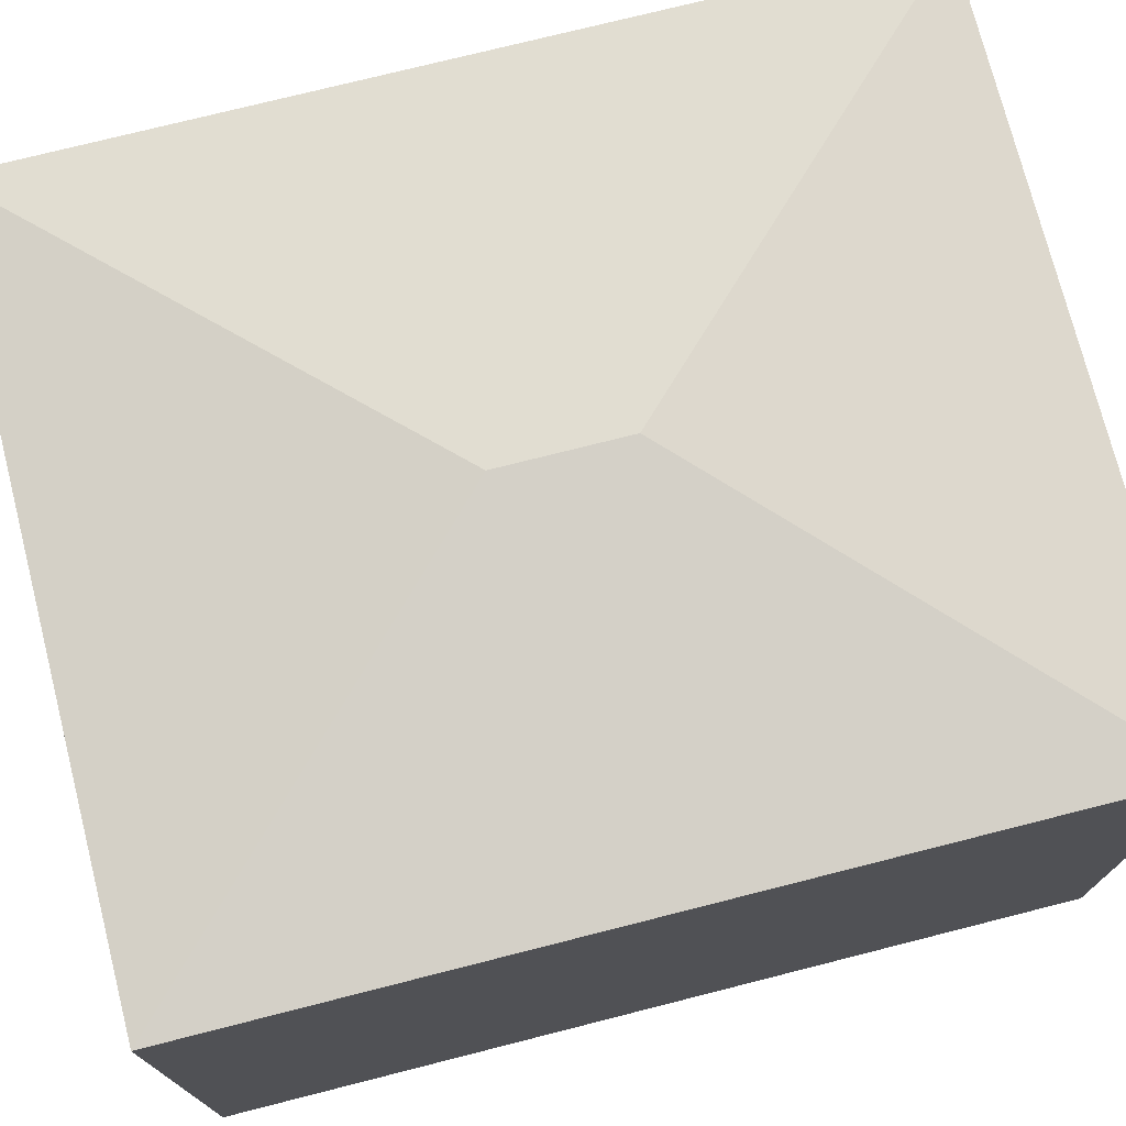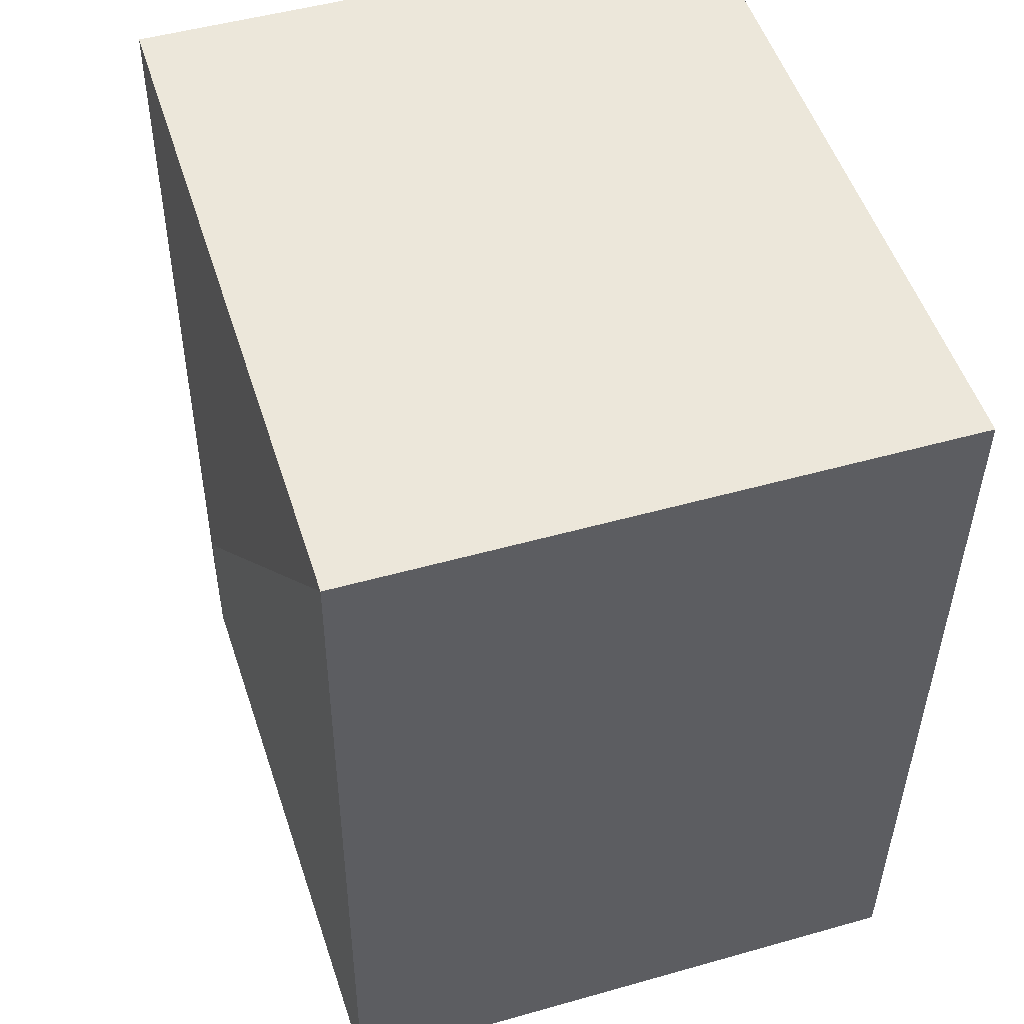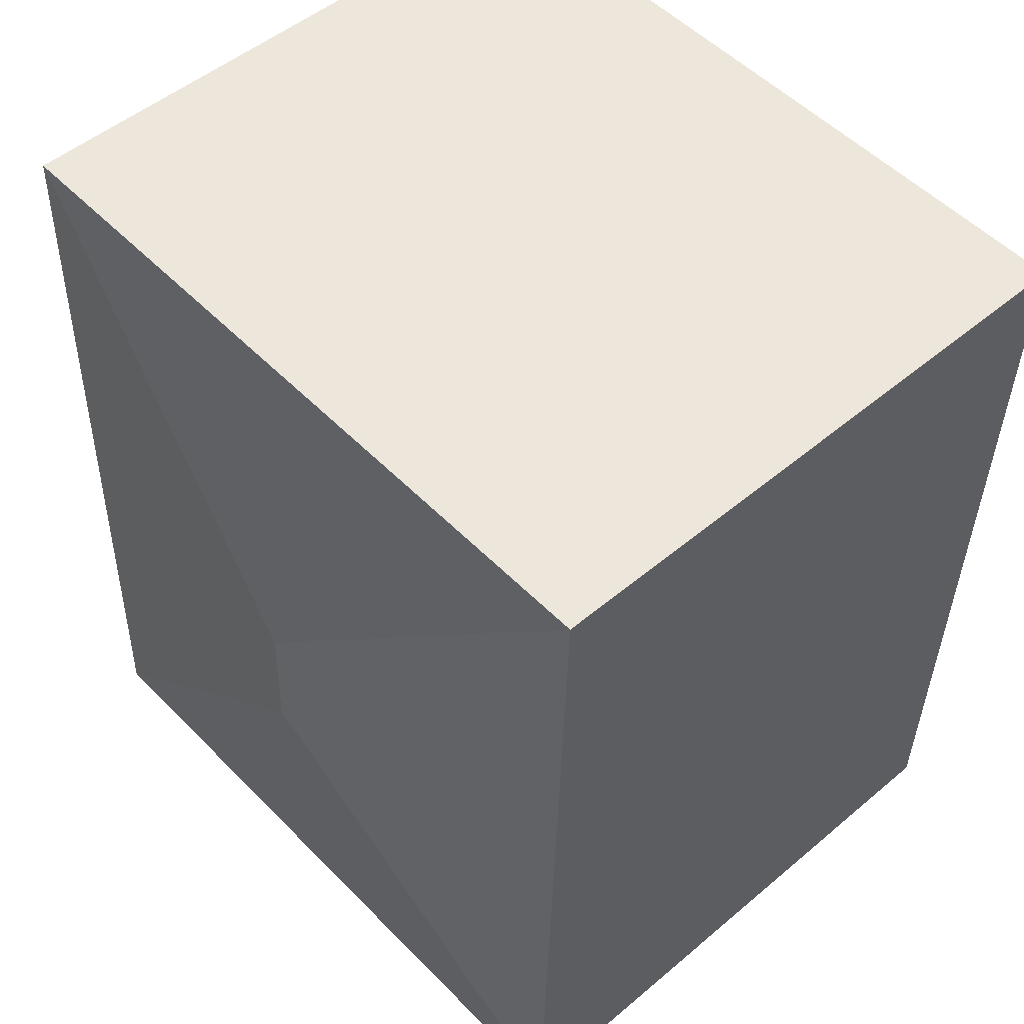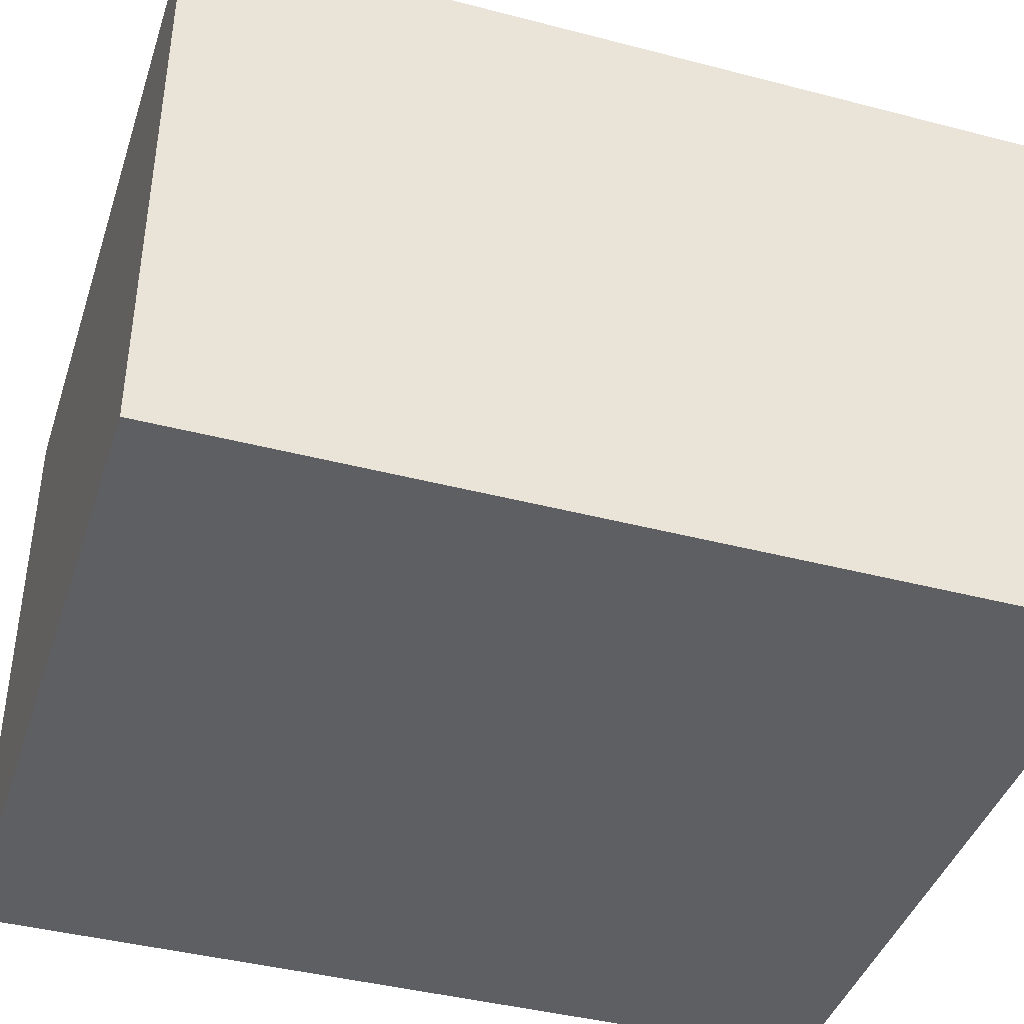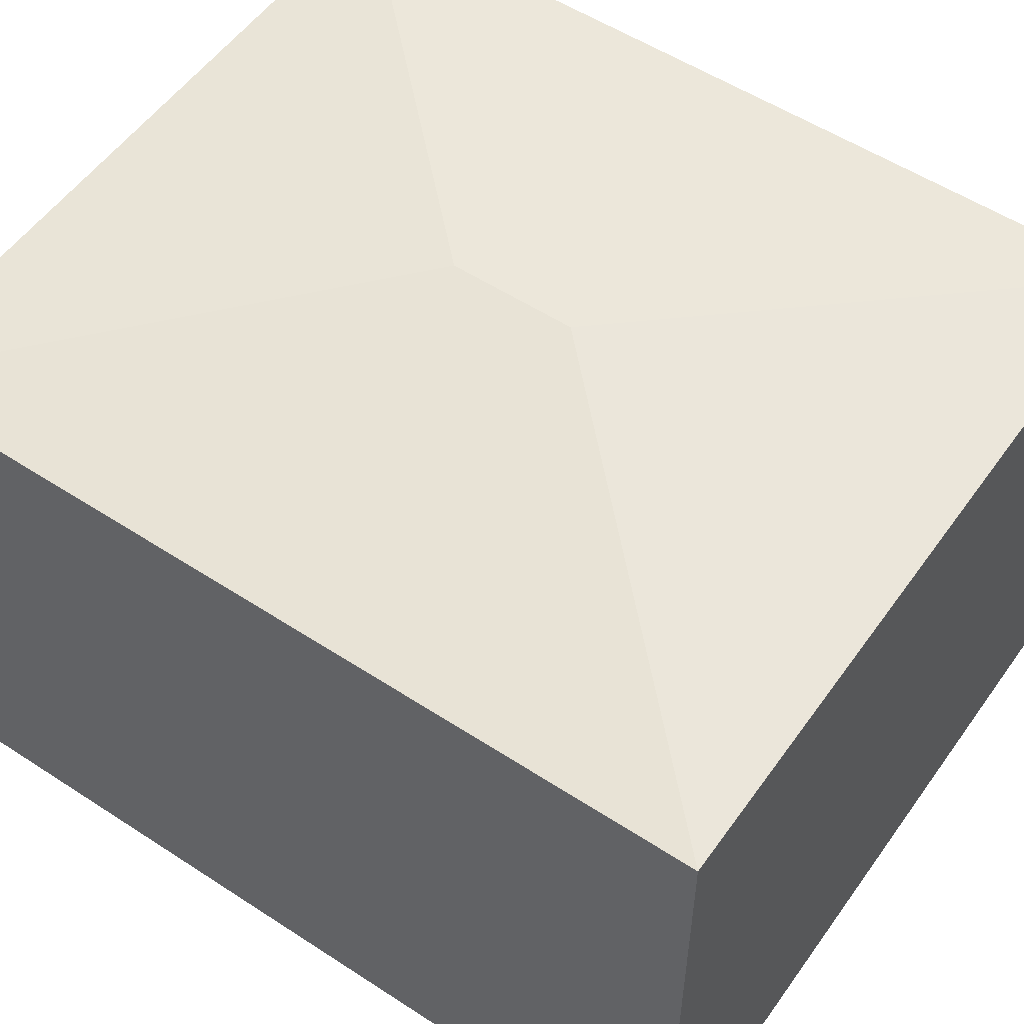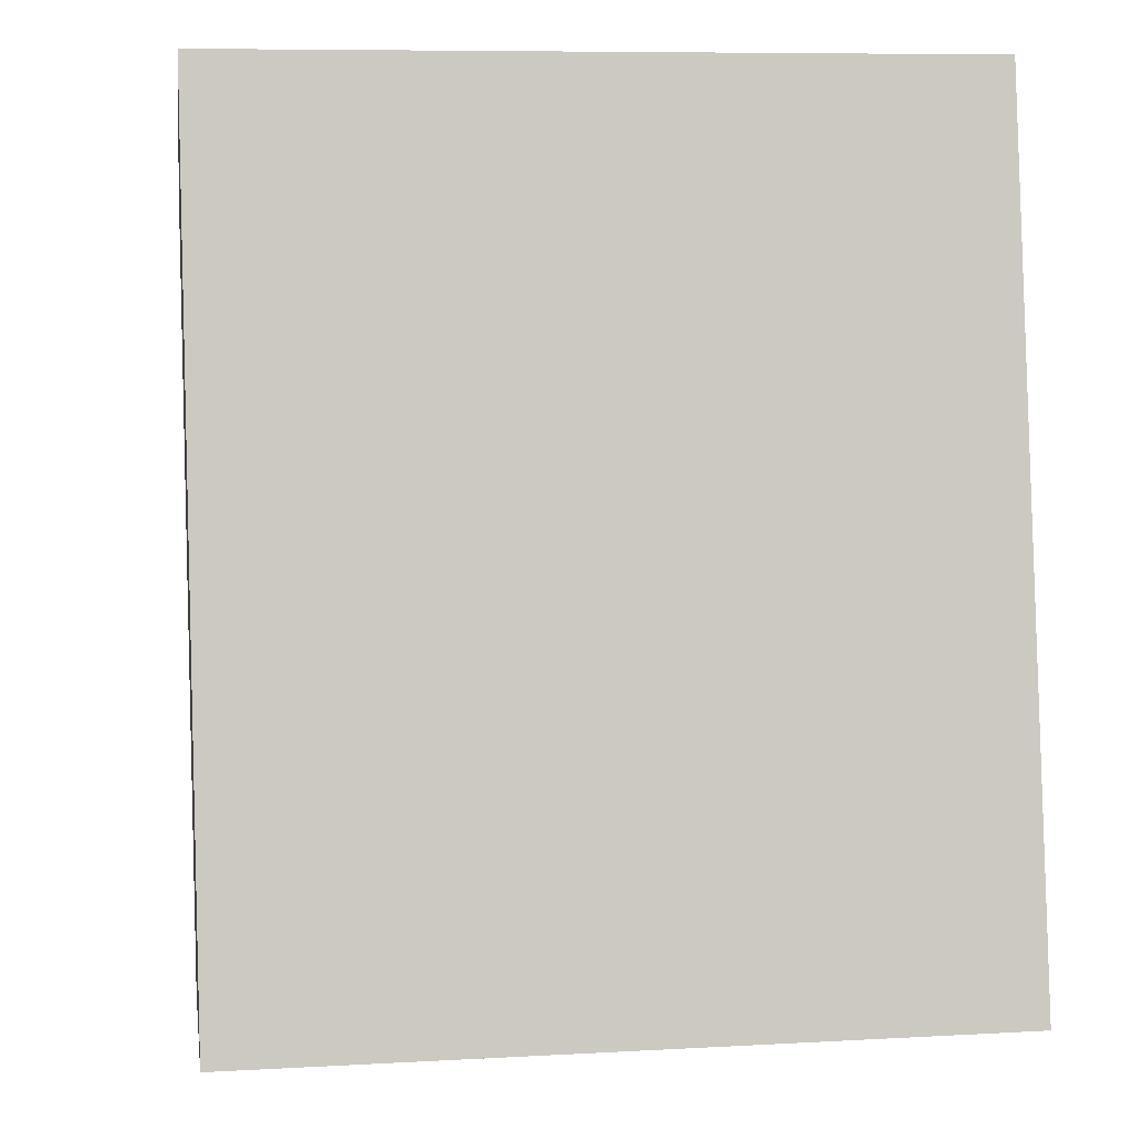
<metadata>
{"format":"obj","ext":"obj","renderer":"f3d","projection":"perspective","resolution":1024,"background":"white","views":[{"elev":74.5,"azim":-105.9,"up":"+Y"},{"elev":49.3,"azim":-107.4,"up":"+Z"},{"elev":50.4,"azim":-132.7,"up":"+Z"},{"elev":-41.4,"azim":70.8,"up":"+Y"},{"elev":54.3,"azim":123.1,"up":"+Y"},{"elev":-2.9,"azim":-8.3,"up":"+Z"}]}
</metadata>
<code>
v  1.773 3.06 -1.673
v  0 2.868 1.756e-16
v  3.446 2.868 0.099
v  0.117 2.868 -4.032
v  1.79 3.06 -2.259
v  3.562 2.868 -3.932
v  0.117 2.469e-16 -4.032
v  0 0 0
v  3.446 -6.062e-18 0.099
v  3.562 2.408e-16 -3.932
g defaultobject
f 1 2 3
f 1 4 2
f 4 1 5
f 5 3 6
f 3 5 1
f 5 6 4
f 7 2 4
f 2 7 8
f 8 3 2
f 3 8 9
f 9 6 3
f 6 9 10
f 10 4 6
f 4 10 7
f 10 8 7
f 8 10 9

</code>
